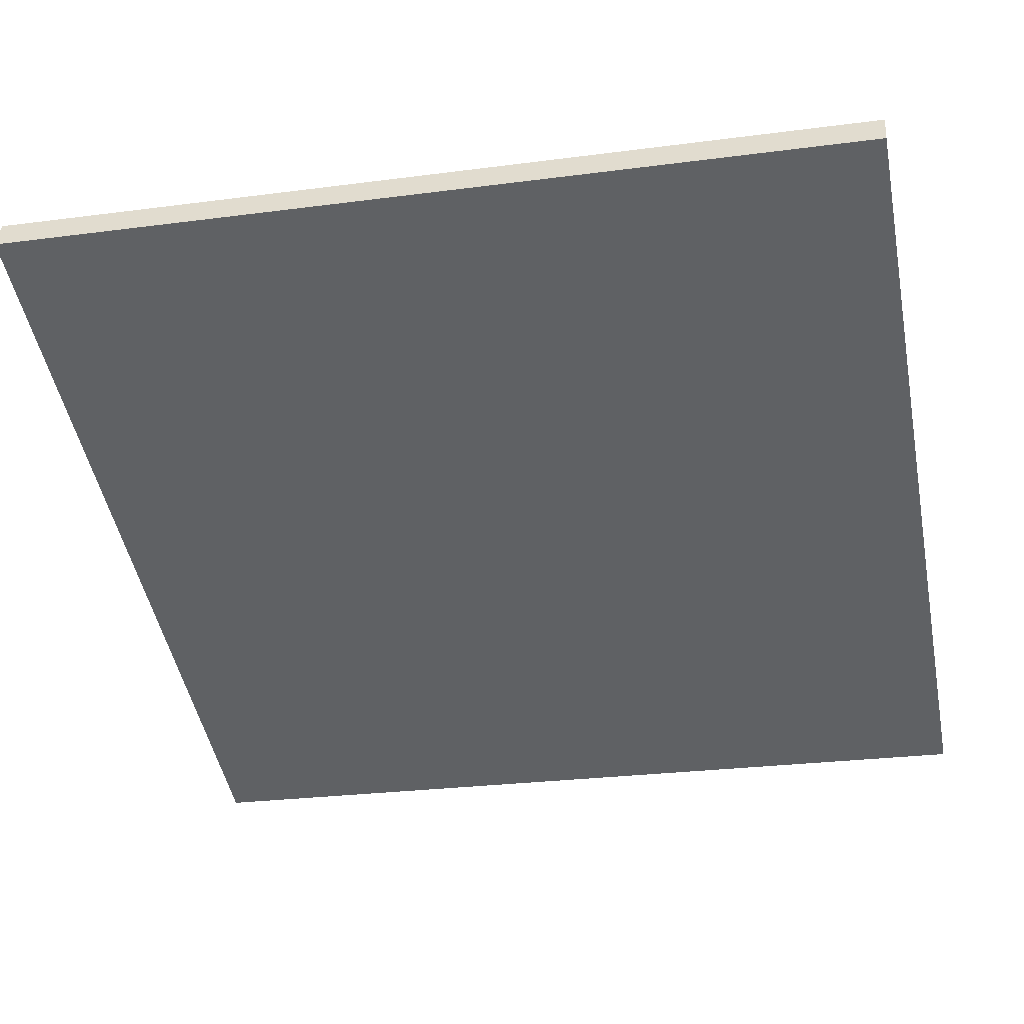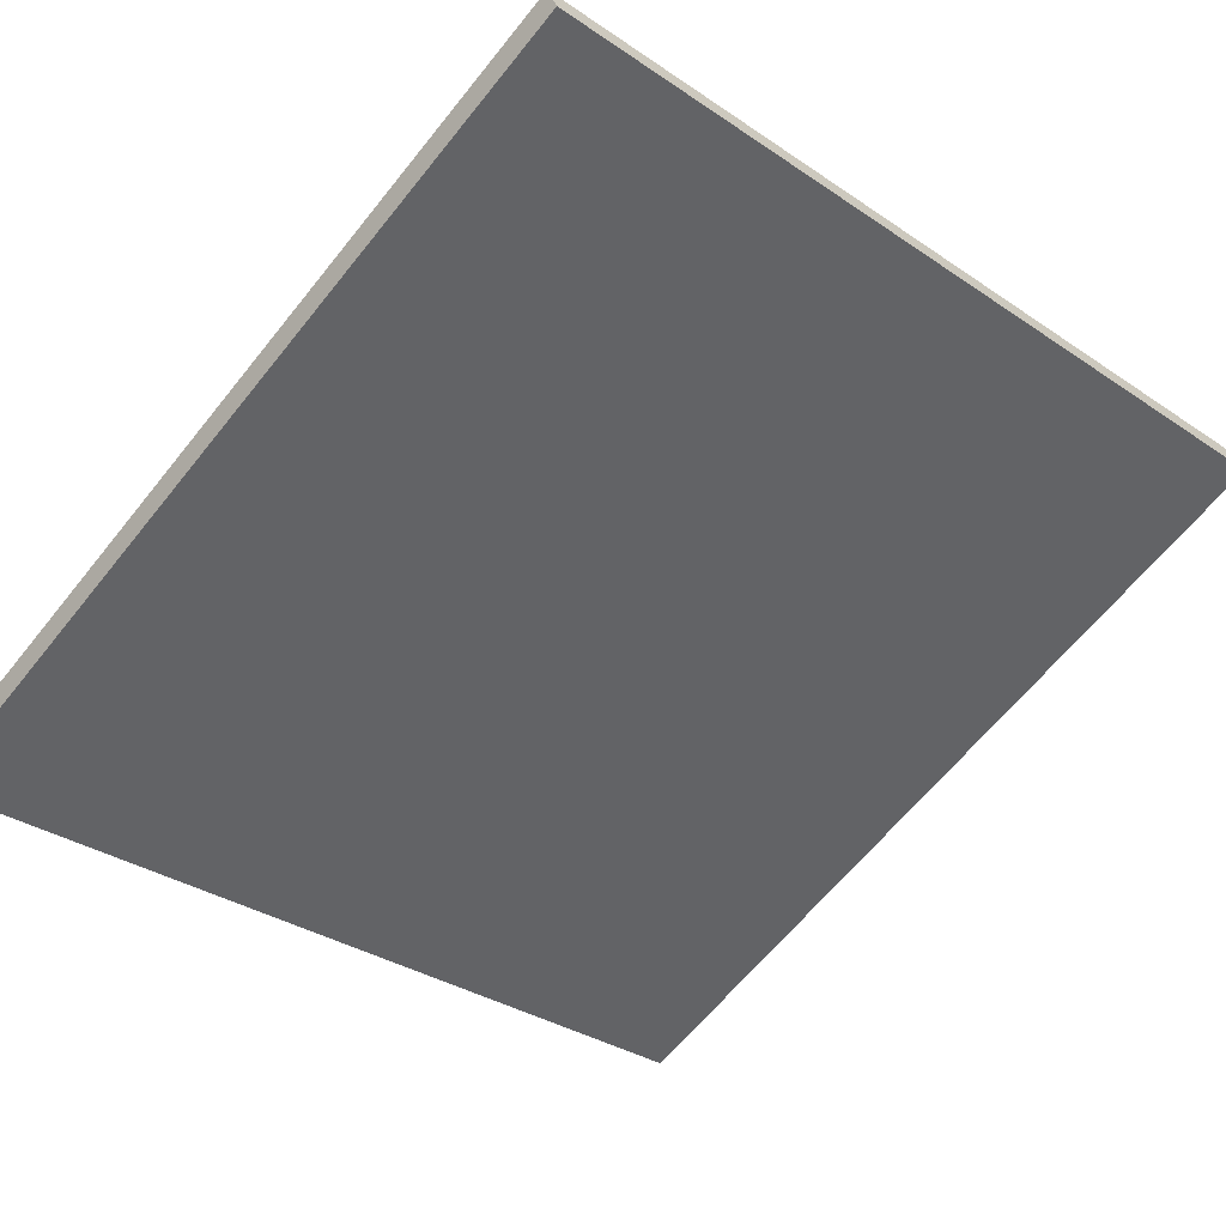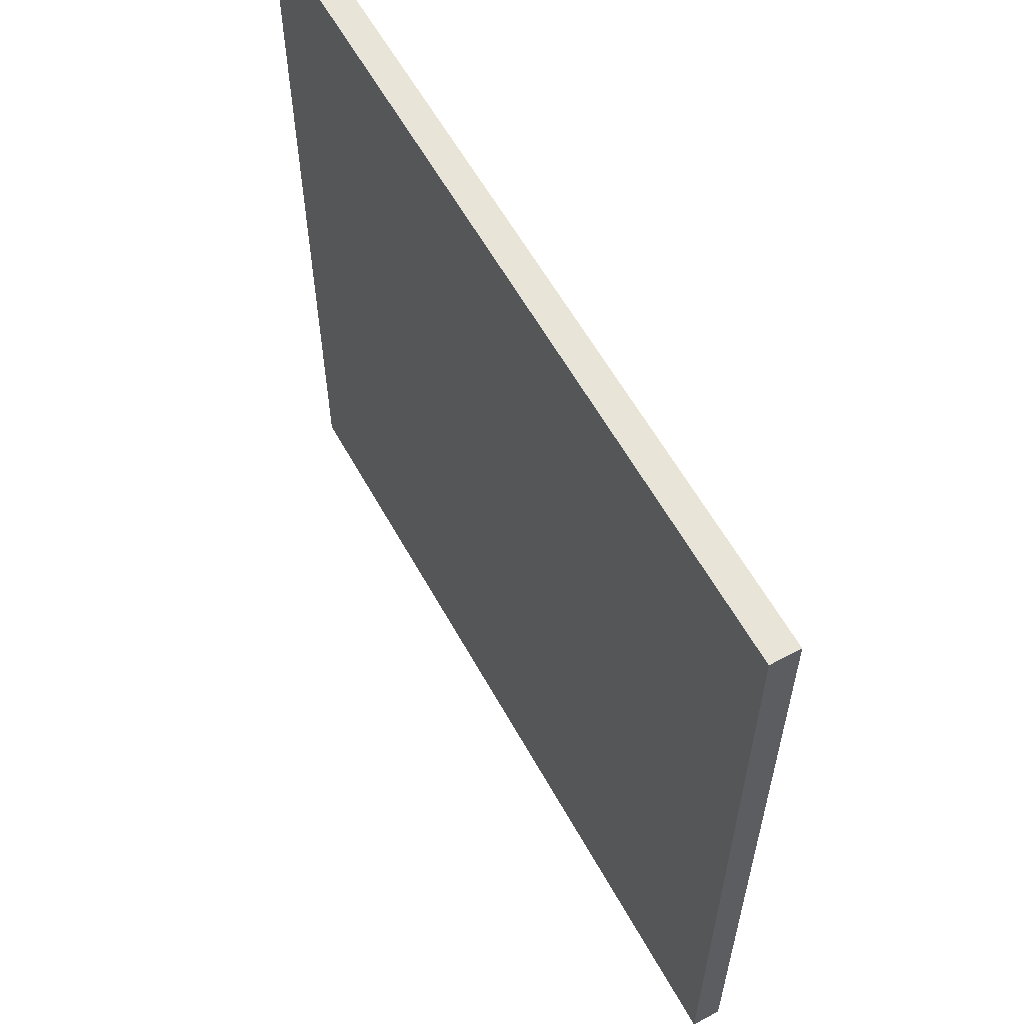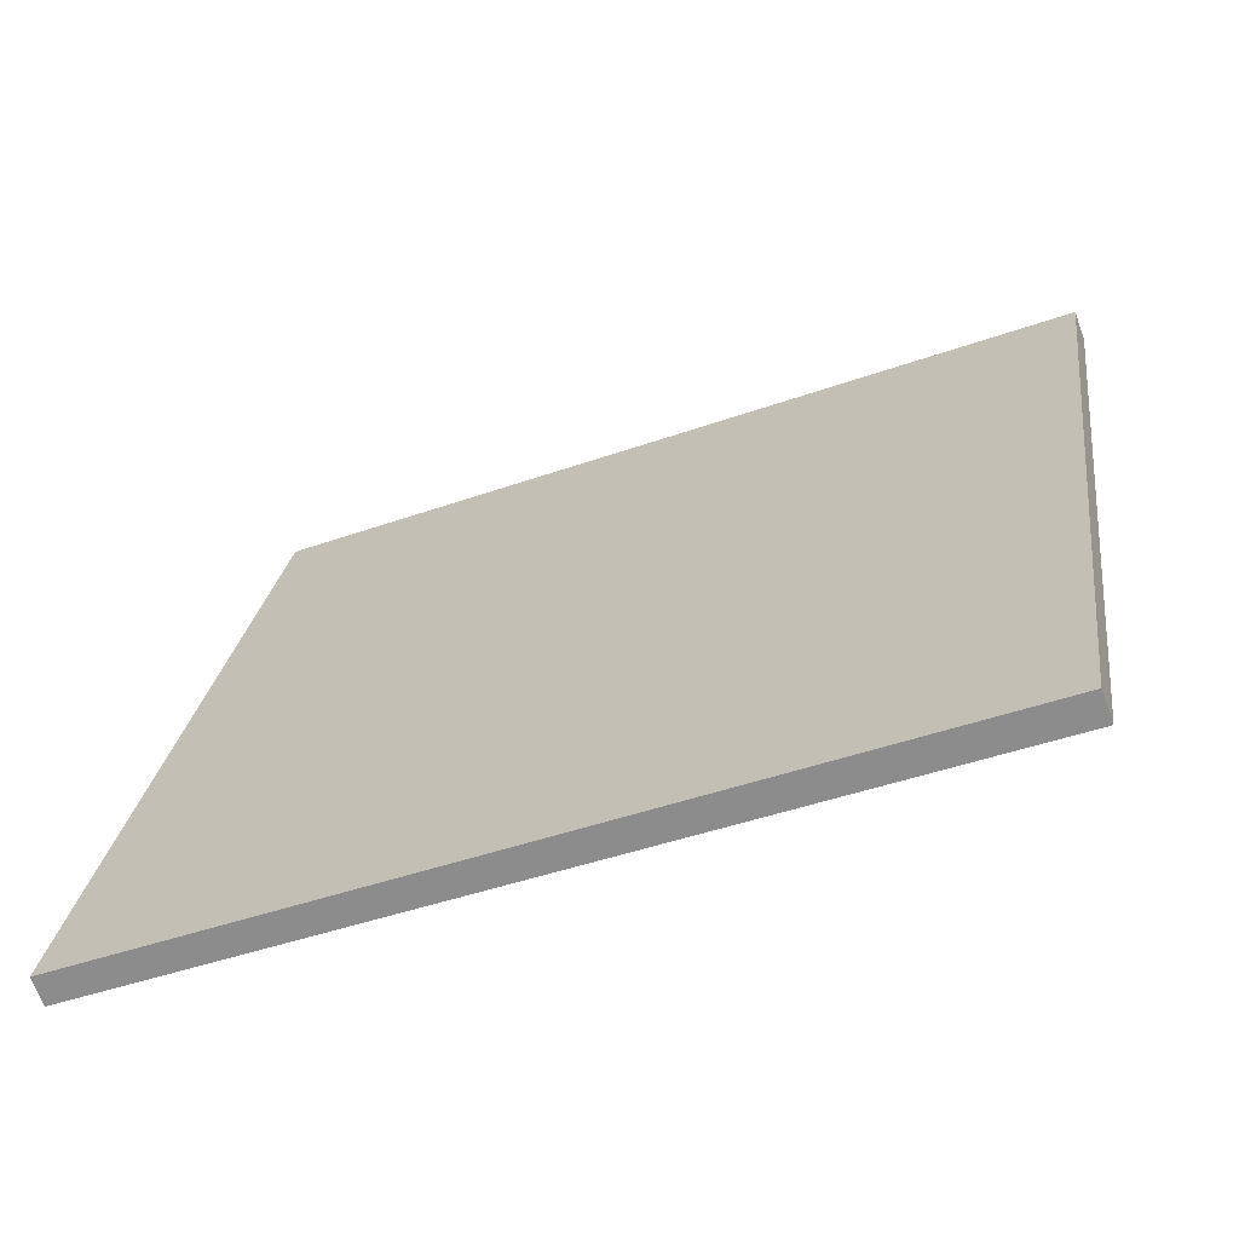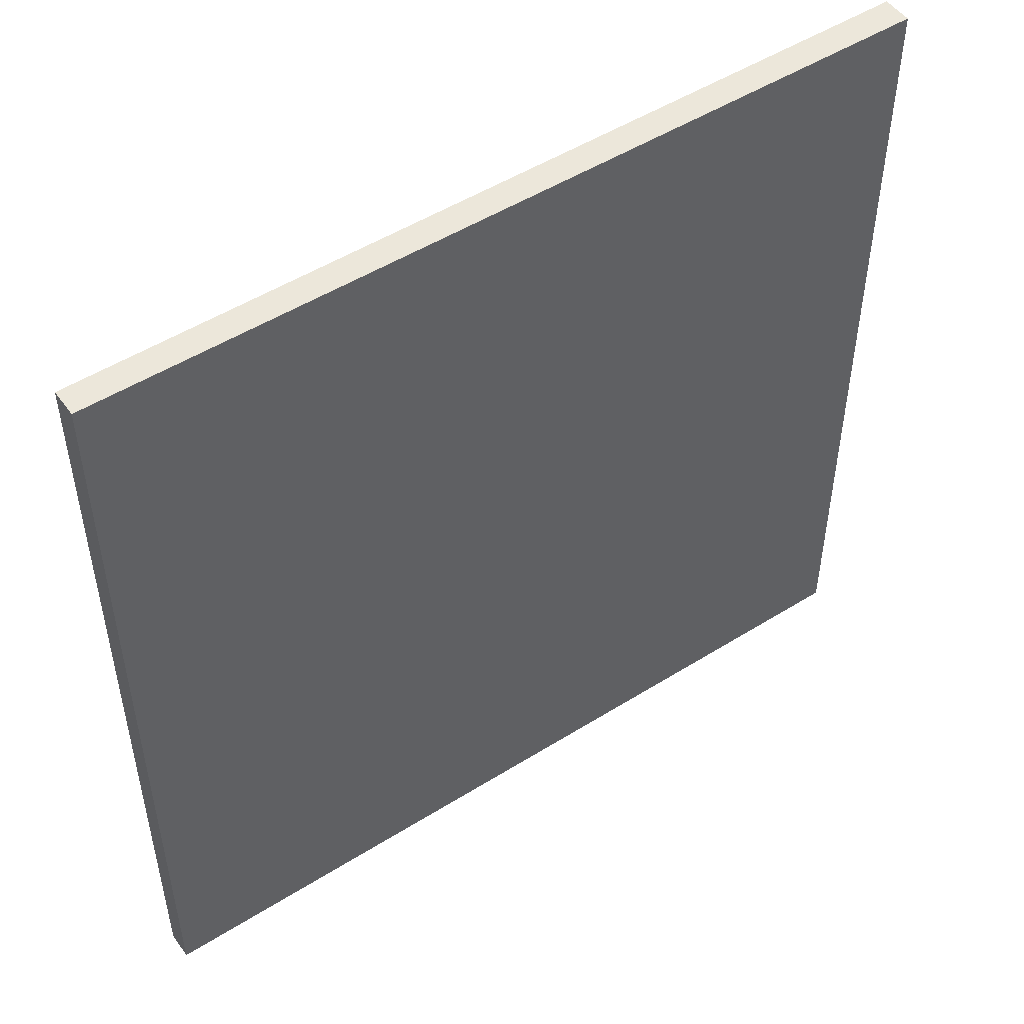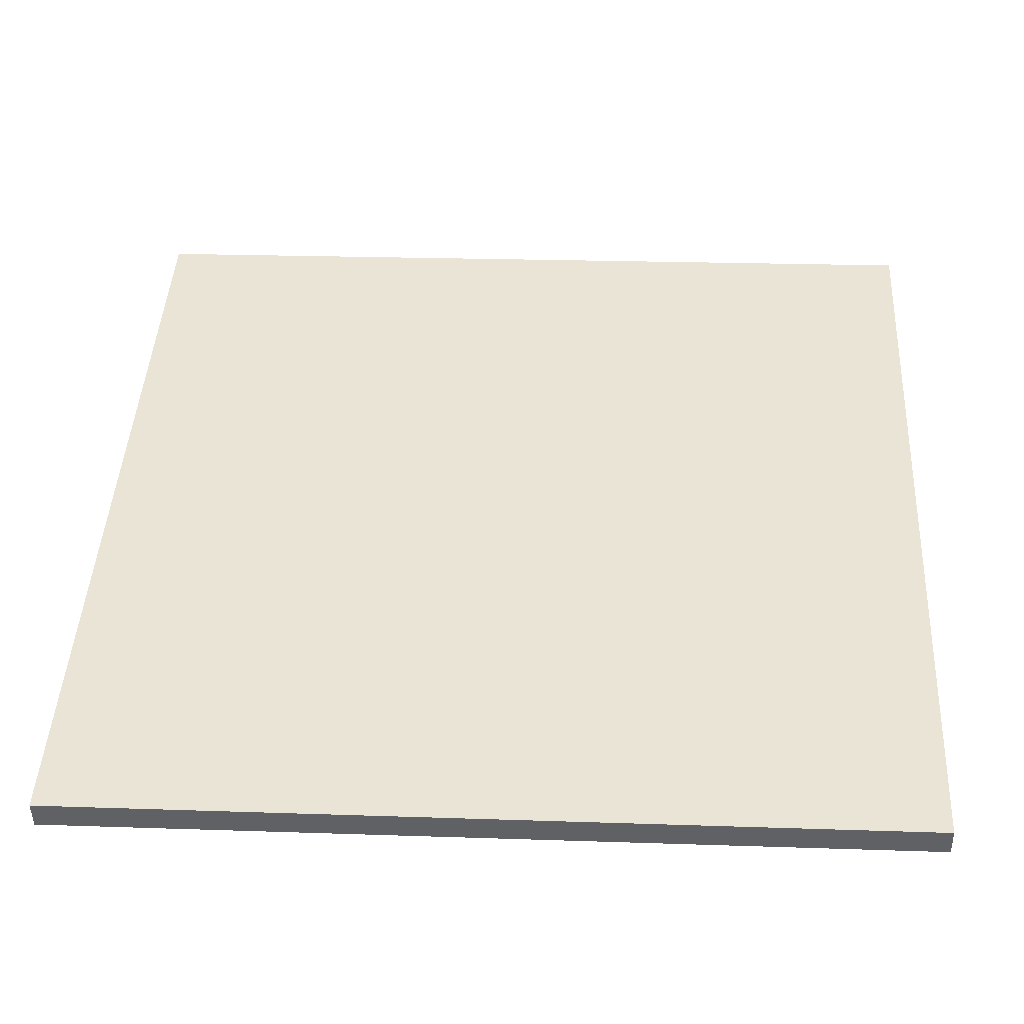
<metadata>
{"format":"obj","ext":"obj","renderer":"f3d","projection":"perspective","resolution":1024,"background":"white","views":[{"elev":-26.3,"azim":101.7,"up":"+Y"},{"elev":-63.7,"azim":-38.7,"up":"+Y"},{"elev":59.9,"azim":81.6,"up":"+Z"},{"elev":24.4,"azim":7.6,"up":"+Y"},{"elev":50.4,"azim":-14.0,"up":"+Z"},{"elev":22.8,"azim":-86.7,"up":"+Y"}]}
</metadata>
<code>
v 28.58 47.25 -4.138
v 28.58 47.25 4.138
v 28.68 47 -4.138
v 28.68 47 4.138
v 36.33 50.16 -4.138
v 36.33 50.16 4.138
v 36.43 49.89 -4.138
v 36.43 49.89 4.138
f 1 3 4
f 4 2 1
f 5 6 8
f 8 7 5
f 1 2 6
f 6 5 1
f 3 7 8
f 8 4 3
f 1 5 7
f 7 3 1
f 2 4 8
f 8 6 2

</code>
